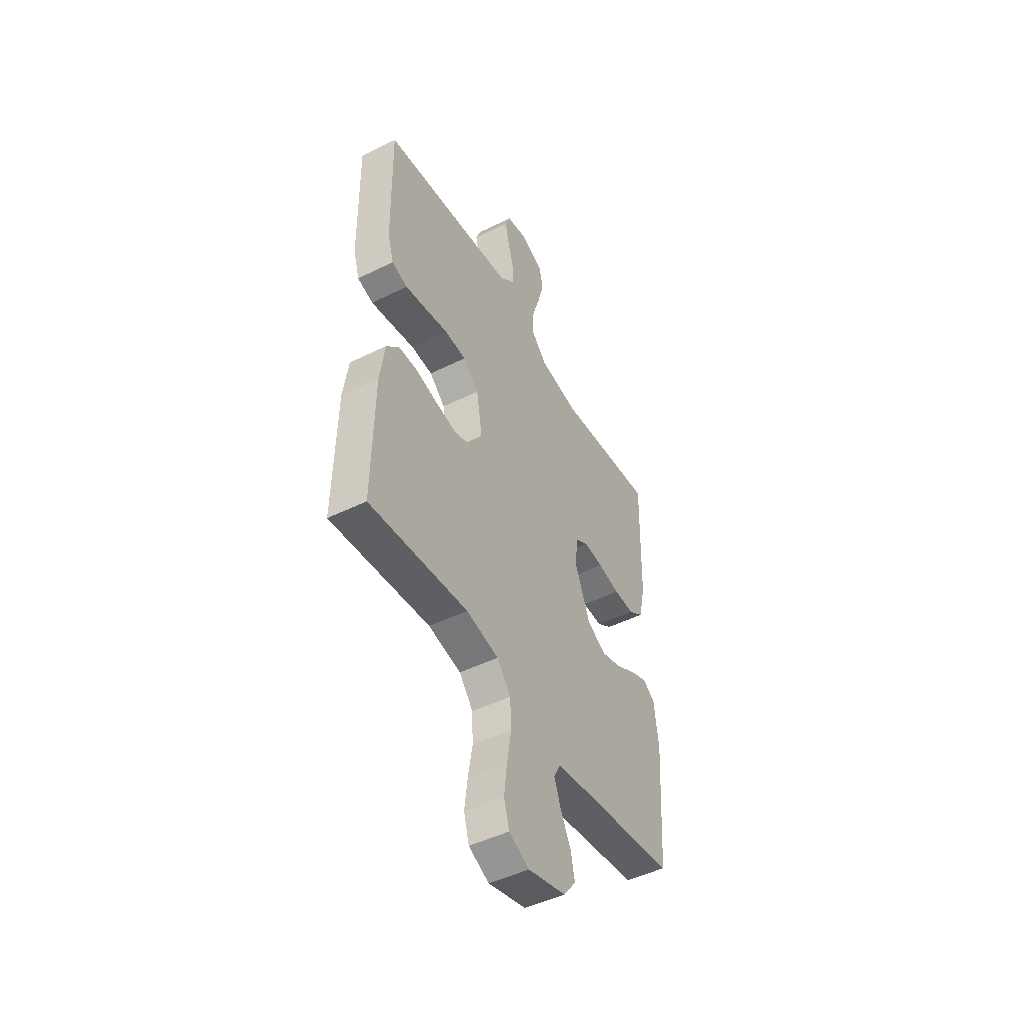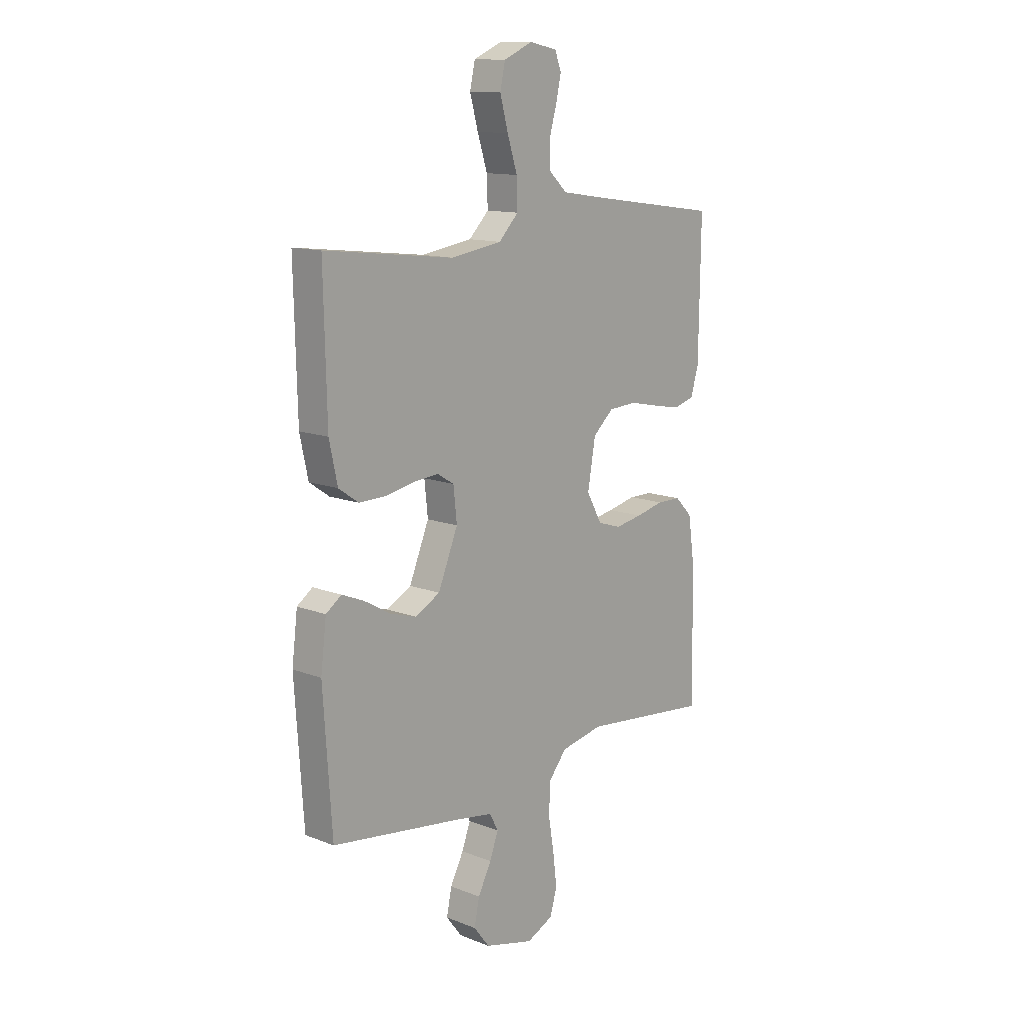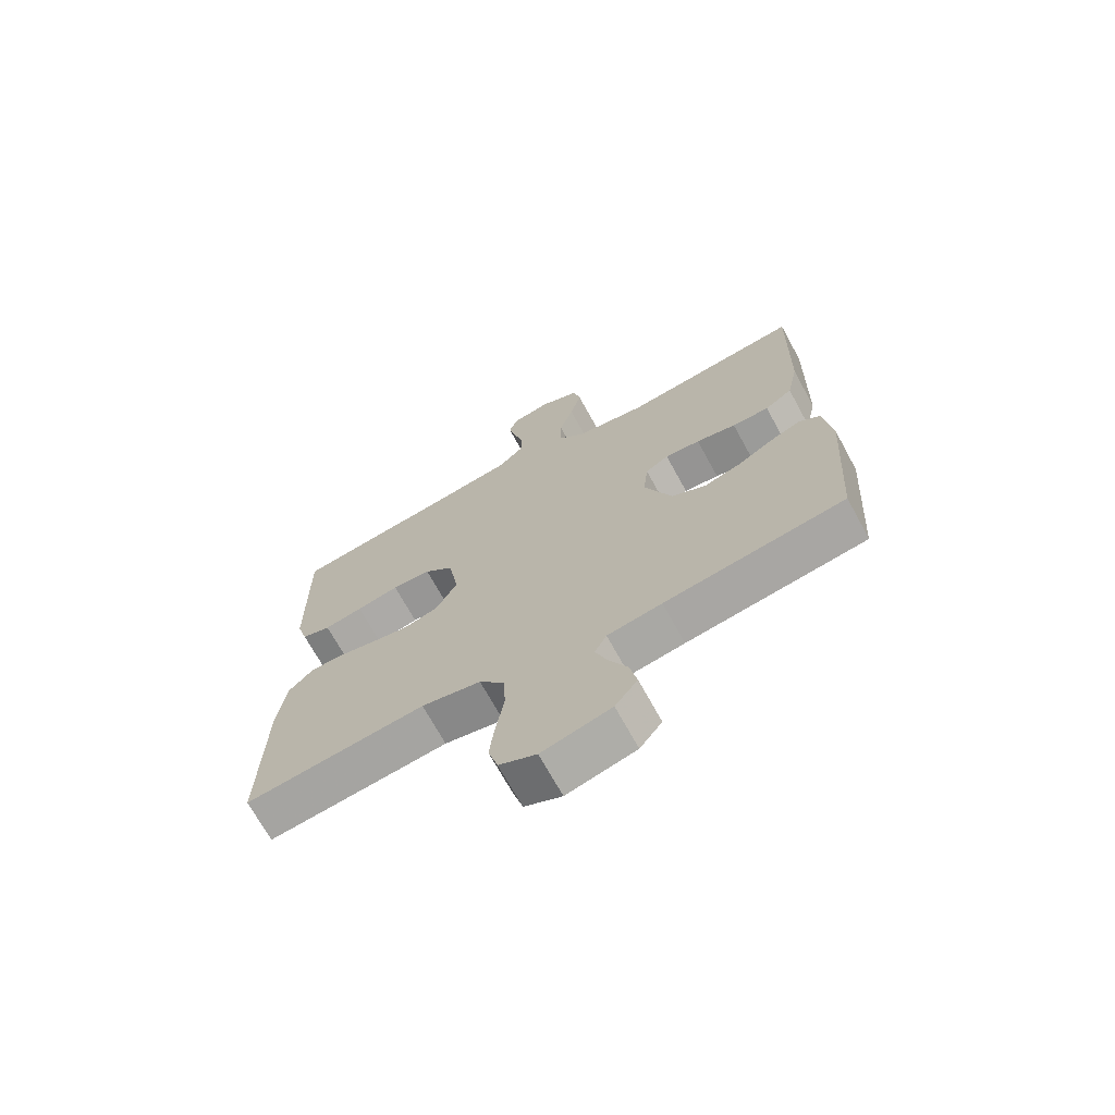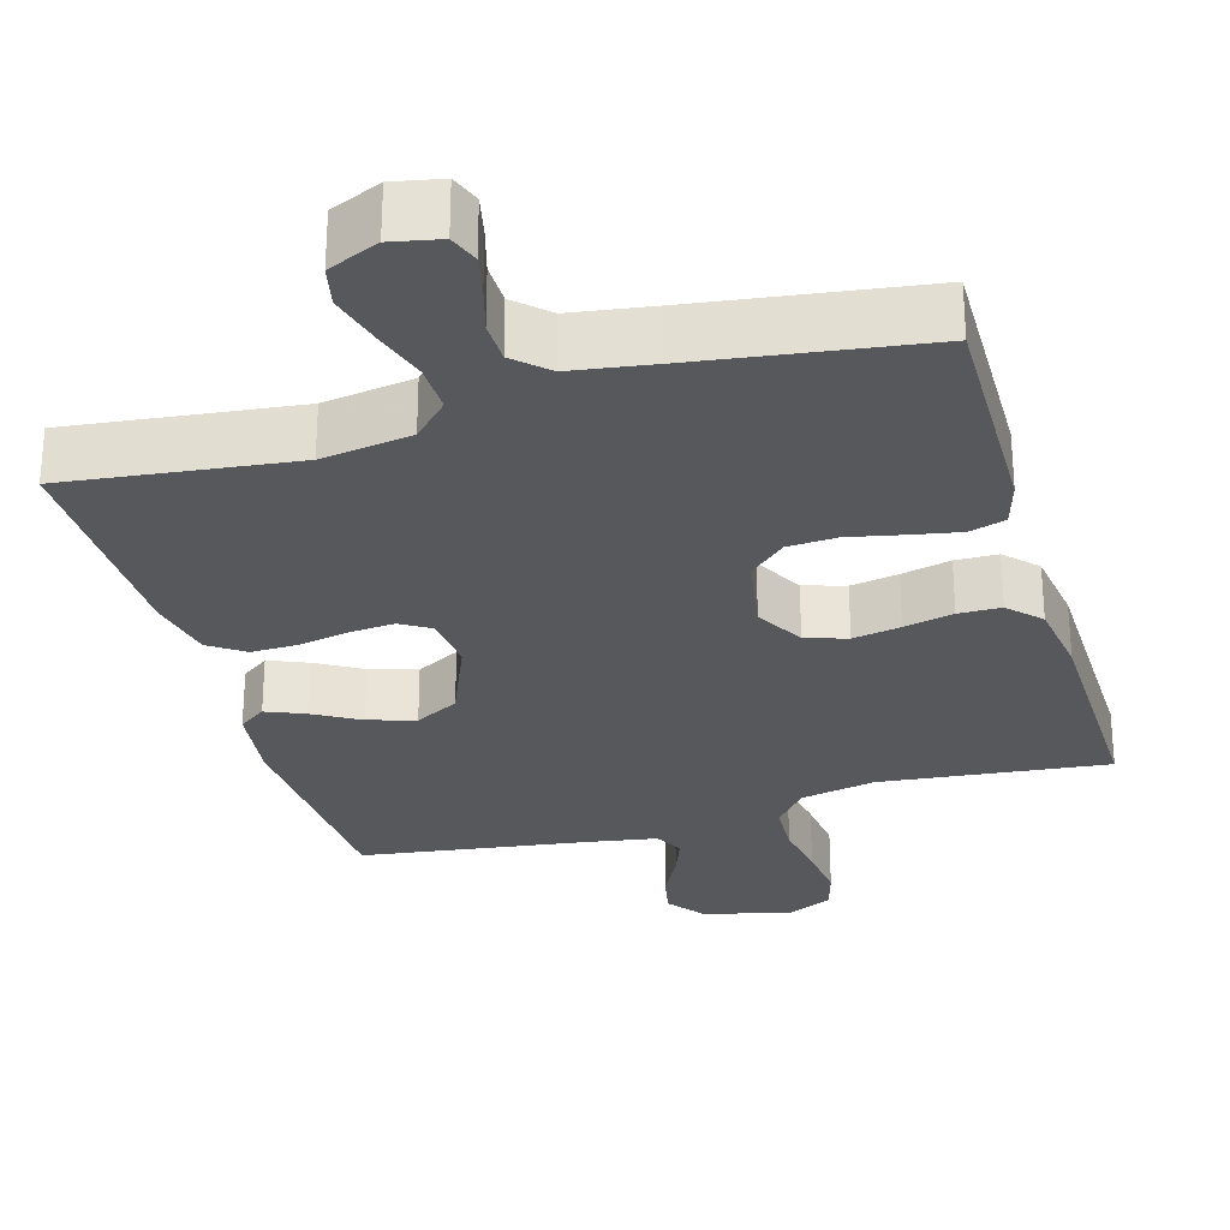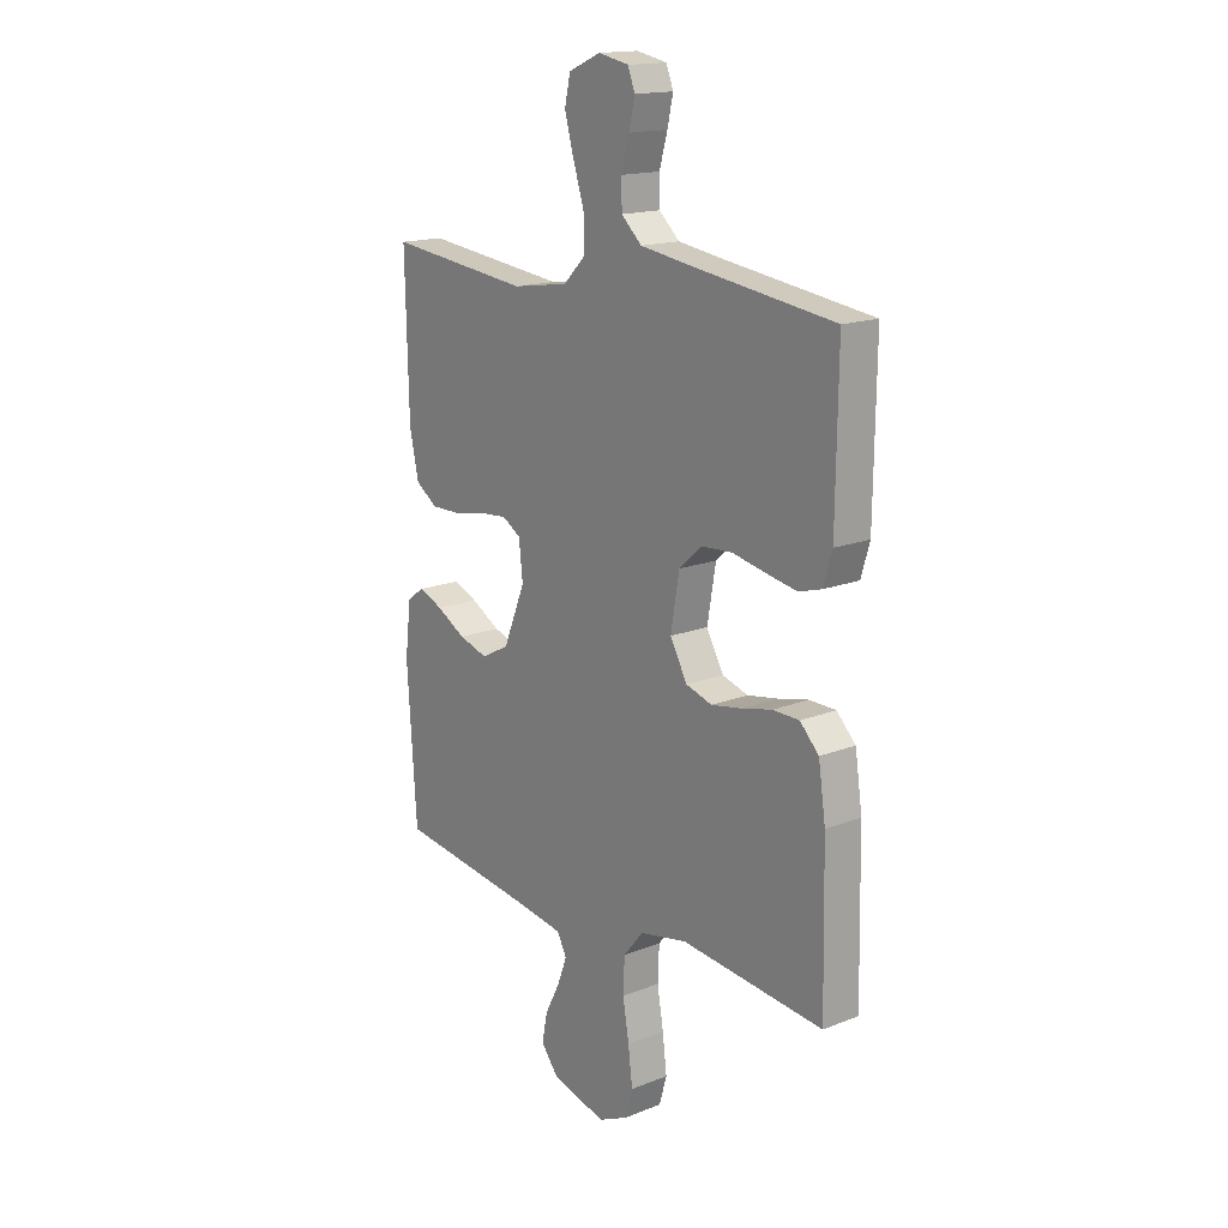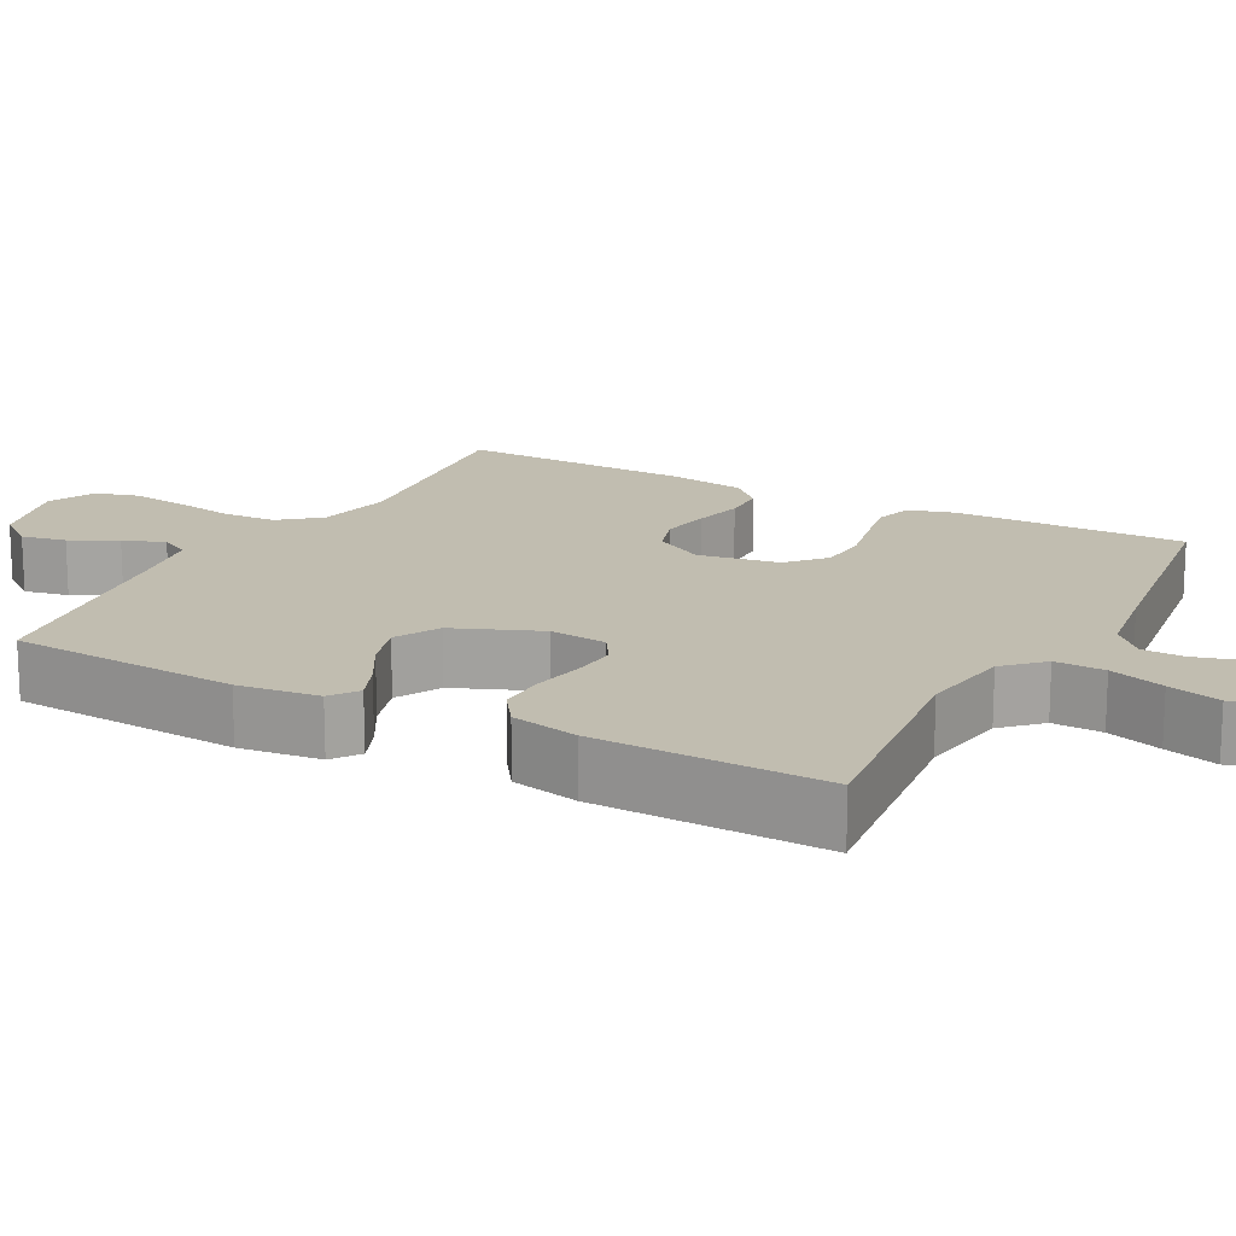
<metadata>
{"format":"obj","ext":"obj","renderer":"f3d","projection":"perspective","resolution":1024,"background":"white","views":[{"elev":-47.8,"azim":119.0,"up":"+Z"},{"elev":13.0,"azim":-48.2,"up":"+Z"},{"elev":-70.1,"azim":-151.3,"up":"+Z"},{"elev":-28.5,"azim":16.1,"up":"+Y"},{"elev":16.3,"azim":51.0,"up":"+Z"},{"elev":16.7,"azim":-61.8,"up":"+Y"}]}
</metadata>
<code>
v -0.5 0.07 -0.5
v -0.52 0.07 -0.2
v -0.507 0.07 -0.094
v -0.471 0.07 -0.068
v -0.42 0.07 -0.089
v -0.359 0.07 -0.124
v -0.297 0.07 -0.143
v -0.239 0.07 -0.112
v -0.193 0.07 0
v -0.201 0.07 0.075
v -0.24 0.07 0.099
v -0.299 0.07 0.094
v -0.366 0.07 0.081
v -0.428 0.07 0.08
v -0.474 0.07 0.112
v -0.493 0.07 0.2
v -0.5 0.07 0.5
v -0.2 0.07 0.465
v -0.081 0.07 0.483
v -0.035 0.07 0.53
v -0.037 0.07 0.595
v -0.06 0.07 0.667
v -0.079 0.07 0.736
v -0.067 0.07 0.79
v 0 0.07 0.819
v 0.064 0.07 0.806
v 0.079 0.07 0.767
v 0.067 0.07 0.713
v 0.05 0.07 0.653
v 0.051 0.07 0.598
v 0.094 0.07 0.558
v 0.2 0.07 0.542
v 0.5 0.07 0.5
v 0.496 0.07 0.2
v 0.478 0.07 0.139
v 0.43 0.07 0.125
v 0.366 0.07 0.137
v 0.295 0.07 0.152
v 0.23 0.07 0.148
v 0.182 0.07 0.105
v 0.164 0.07 0
v 0.2 0.07 -0.065
v 0.255 0.07 -0.082
v 0.318 0.07 -0.071
v 0.383 0.07 -0.056
v 0.439 0.07 -0.057
v 0.479 0.07 -0.098
v 0.494 0.07 -0.2
v 0.5 0.07 -0.5
v 0.2 0.07 -0.468
v 0.101 0.07 -0.488
v 0.059 0.07 -0.539
v 0.056 0.07 -0.609
v 0.069 0.07 -0.686
v 0.078 0.07 -0.76
v 0.062 0.07 -0.816
v 0 0.07 -0.845
v -0.115 0.07 -0.815
v -0.152 0.07 -0.767
v -0.14 0.07 -0.709
v -0.109 0.07 -0.649
v -0.089 0.07 -0.595
v -0.109 0.07 -0.557
v -0.2 0.07 -0.542
v -0.5 0 -0.5
v -0.52 0 -0.2
v -0.507 0 -0.094
v -0.471 0 -0.068
v -0.42 0 -0.089
v -0.359 0 -0.124
v -0.297 0 -0.143
v -0.239 0 -0.112
v -0.193 0 0
v -0.201 0 0.075
v -0.24 0 0.099
v -0.299 0 0.094
v -0.366 0 0.081
v -0.428 0 0.08
v -0.474 0 0.112
v -0.493 0 0.2
v -0.5 0 0.5
v -0.2 0 0.465
v -0.081 0 0.483
v -0.035 0 0.53
v -0.037 0 0.595
v -0.06 0 0.667
v -0.079 0 0.736
v -0.067 0 0.79
v 0 0 0.819
v 0.064 0 0.806
v 0.079 0 0.767
v 0.067 0 0.713
v 0.05 0 0.653
v 0.051 0 0.598
v 0.094 0 0.558
v 0.2 0 0.542
v 0.5 0 0.5
v 0.496 0 0.2
v 0.478 0 0.139
v 0.43 0 0.125
v 0.366 0 0.137
v 0.295 0 0.152
v 0.23 0 0.148
v 0.182 0 0.105
v 0.164 0 0
v 0.2 0 -0.065
v 0.255 0 -0.082
v 0.318 0 -0.071
v 0.383 0 -0.056
v 0.439 0 -0.057
v 0.479 0 -0.098
v 0.494 0 -0.2
v 0.5 0 -0.5
v 0.2 0 -0.468
v 0.101 0 -0.488
v 0.059 0 -0.539
v 0.056 0 -0.609
v 0.069 0 -0.686
v 0.078 0 -0.76
v 0.062 0 -0.816
v 0 0 -0.845
v -0.115 0 -0.815
v -0.152 0 -0.767
v -0.14 0 -0.709
v -0.109 0 -0.649
v -0.089 0 -0.595
v -0.109 0 -0.557
v -0.2 0 -0.542
f 59 60 61
f 58 59 61
f 57 58 61
f 56 57 61
f 55 56 61
f 54 55 61
f 53 54 61
f 52 53 61 62
f 51 52 62 63
f 48 49 50
f 47 48 50
f 46 47 50
f 45 46 50
f 44 45 50
f 43 44 50 51
f 51 63 64
f 43 51 64
f 42 43 64
f 36 37 38
f 35 36 38
f 34 35 38
f 33 34 38
f 32 33 38
f 31 32 38 39
f 30 31 39 40
f 27 28 29
f 26 27 29
f 25 26 29
f 24 25 29
f 23 24 29
f 22 23 29
f 21 22 29
f 20 21 29 30
f 30 40 41
f 20 30 41
f 19 20 41
f 16 17 18
f 15 16 18
f 14 15 18
f 13 14 18
f 12 13 18
f 11 12 18 19
f 4 5 6
f 3 4 6
f 2 3 6
f 1 2 6
f 64 1 6
f 64 6 7
f 64 7 8
f 42 64 8
f 41 42 8
f 10 11 19 41
f 9 10 41
f 8 9 41
f 125 124 123
f 125 123 122
f 125 122 121
f 125 121 120
f 125 120 119
f 125 119 118
f 125 118 117
f 126 125 117 116
f 127 126 116 115
f 114 113 112
f 114 112 111
f 114 111 110
f 114 110 109
f 114 109 108
f 115 114 108 107
f 128 127 115
f 128 115 107
f 128 107 106
f 102 101 100
f 102 100 99
f 102 99 98
f 102 98 97
f 102 97 96
f 103 102 96 95
f 104 103 95 94
f 93 92 91
f 93 91 90
f 93 90 89
f 93 89 88
f 93 88 87
f 93 87 86
f 93 86 85
f 94 93 85 84
f 105 104 94
f 105 94 84
f 105 84 83
f 82 81 80
f 82 80 79
f 82 79 78
f 82 78 77
f 82 77 76
f 83 82 76 75
f 70 69 68
f 70 68 67
f 70 67 66
f 70 66 65
f 70 65 128
f 71 70 128
f 72 71 128
f 72 128 106
f 72 106 105
f 105 83 75 74
f 105 74 73
f 105 73 72
f 1 65 66 2
f 2 66 67 3
f 3 67 68 4
f 4 68 69 5
f 5 69 70 6
f 6 70 71 7
f 7 71 72 8
f 8 72 73 9
f 9 73 74 10
f 10 74 75 11
f 11 75 76 12
f 12 76 77 13
f 13 77 78 14
f 14 78 79 15
f 15 79 80 16
f 16 80 81 17
f 17 81 82 18
f 18 82 83 19
f 19 83 84 20
f 20 84 85 21
f 21 85 86 22
f 22 86 87 23
f 23 87 88 24
f 24 88 89 25
f 25 89 90 26
f 26 90 91 27
f 27 91 92 28
f 28 92 93 29
f 29 93 94 30
f 30 94 95 31
f 31 95 96 32
f 32 96 97 33
f 33 97 98 34
f 34 98 99 35
f 35 99 100 36
f 36 100 101 37
f 37 101 102 38
f 38 102 103 39
f 39 103 104 40
f 40 104 105 41
f 41 105 106 42
f 42 106 107 43
f 43 107 108 44
f 44 108 109 45
f 45 109 110 46
f 46 110 111 47
f 47 111 112 48
f 48 112 113 49
f 49 113 114 50
f 50 114 115 51
f 51 115 116 52
f 52 116 117 53
f 53 117 118 54
f 54 118 119 55
f 55 119 120 56
f 56 120 121 57
f 57 121 122 58
f 58 122 123 59
f 59 123 124 60
f 60 124 125 61
f 61 125 126 62
f 62 126 127 63
f 63 127 128 64
f 64 128 65 1

</code>
